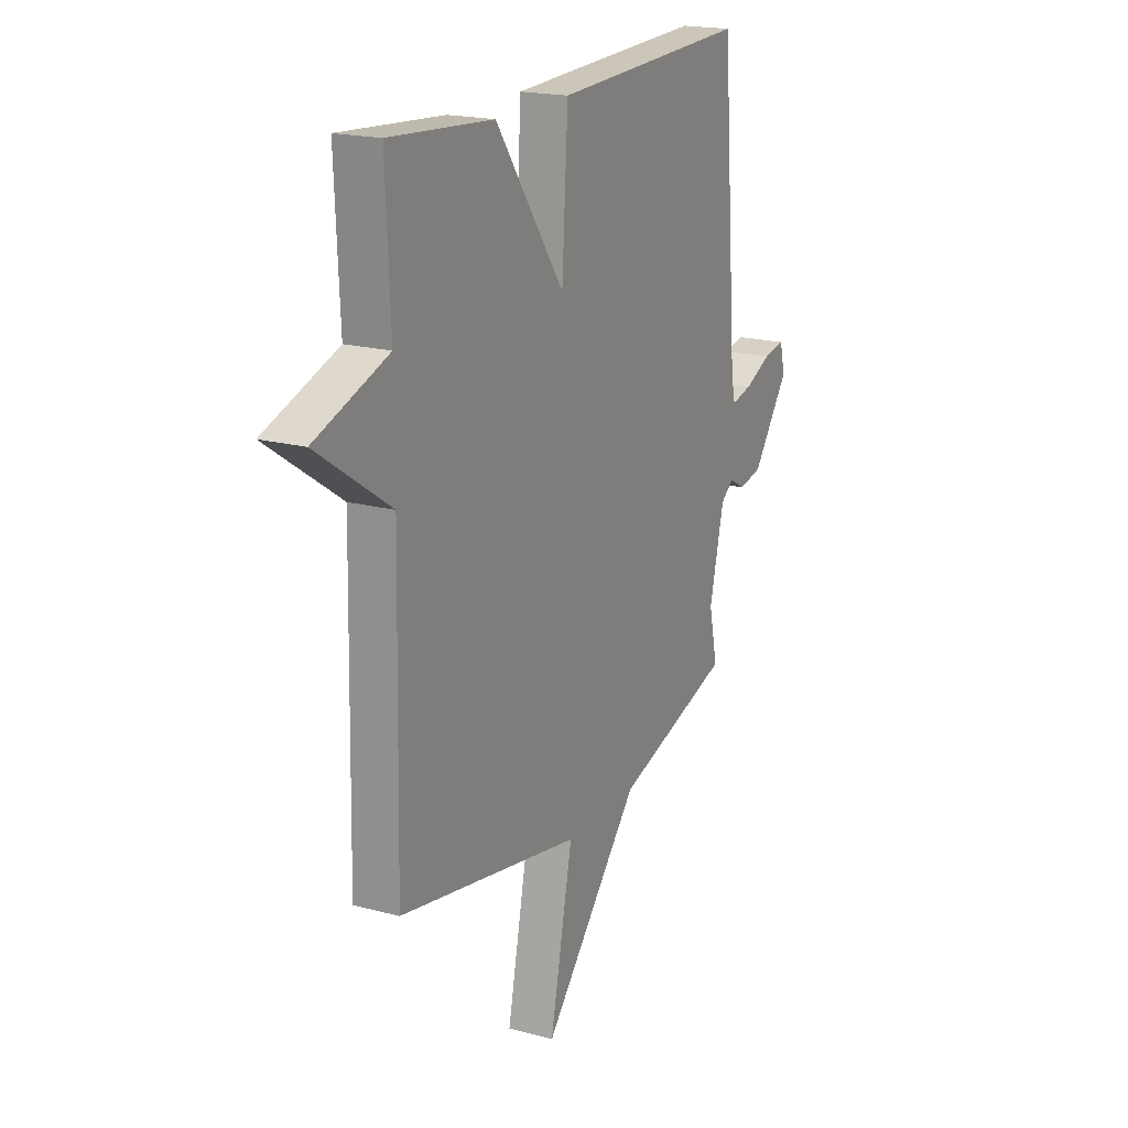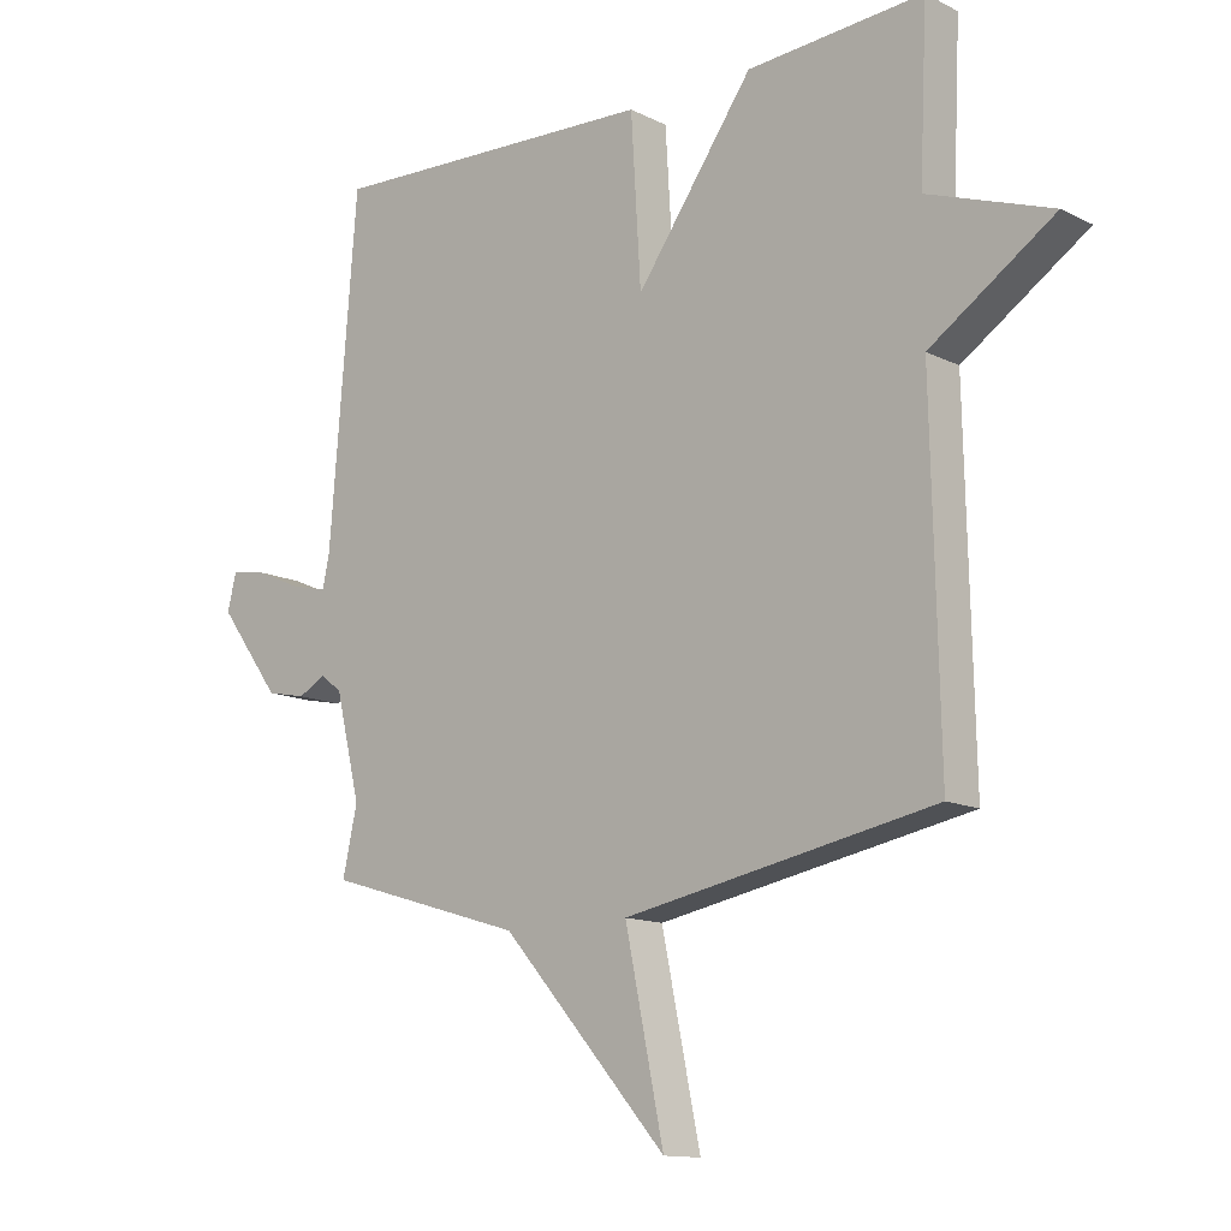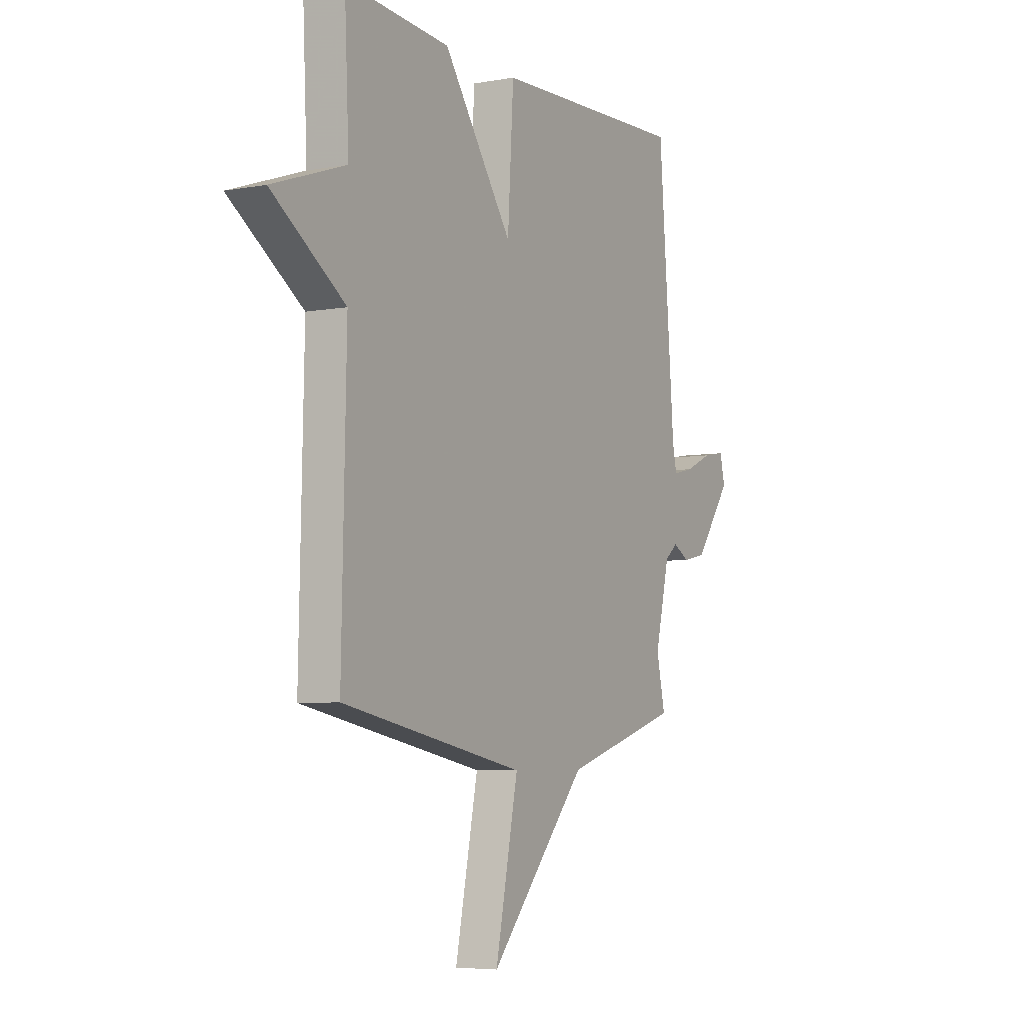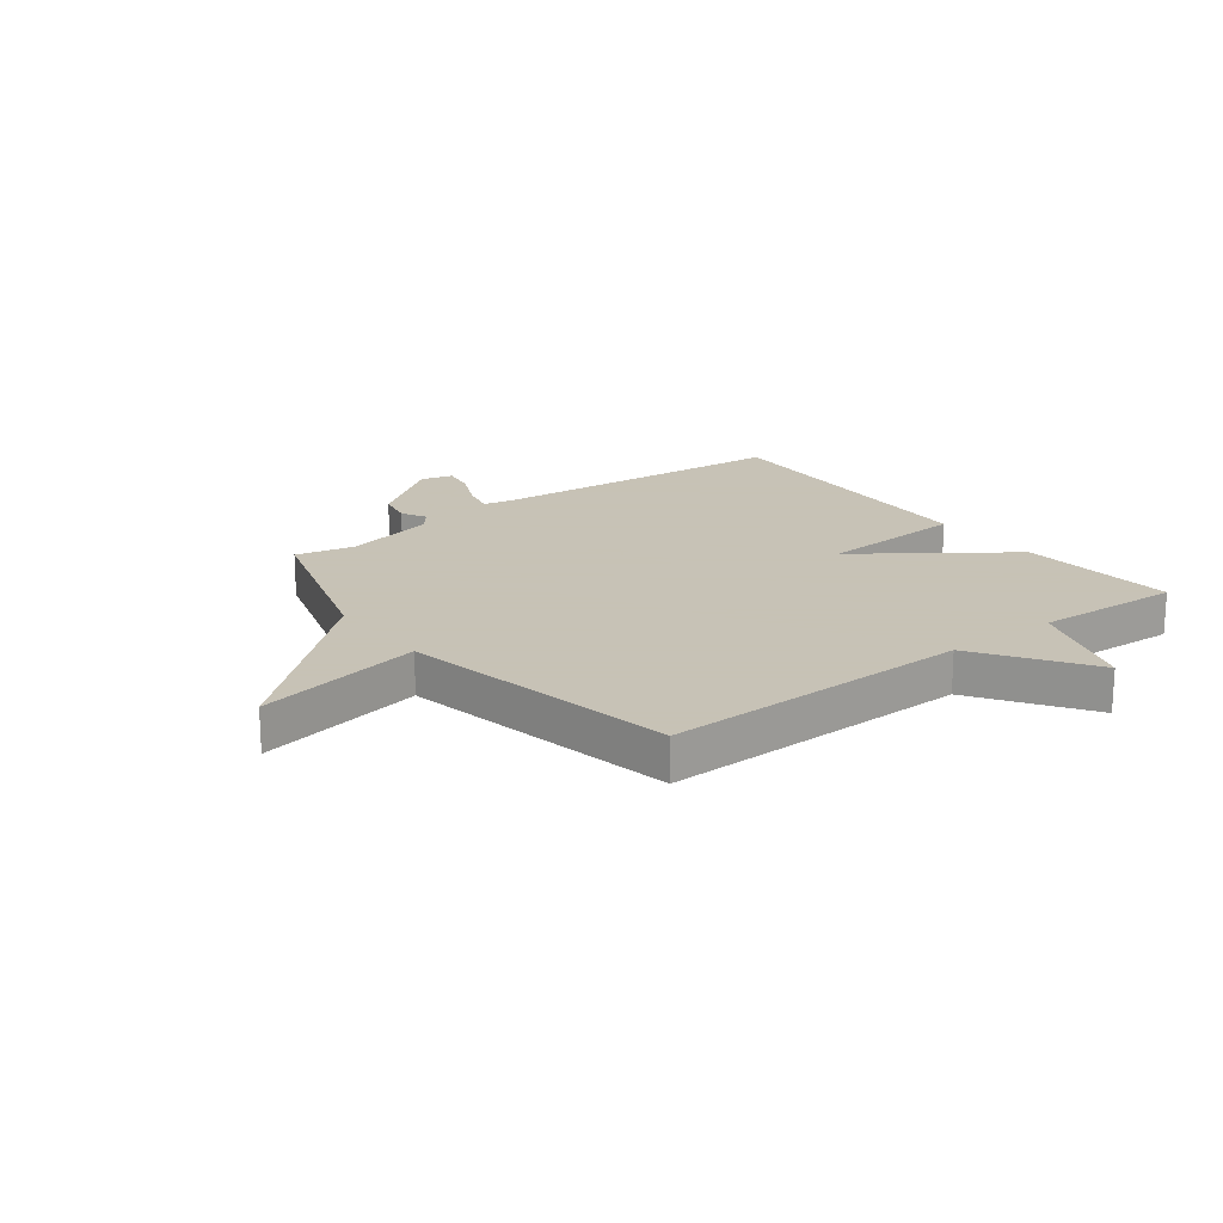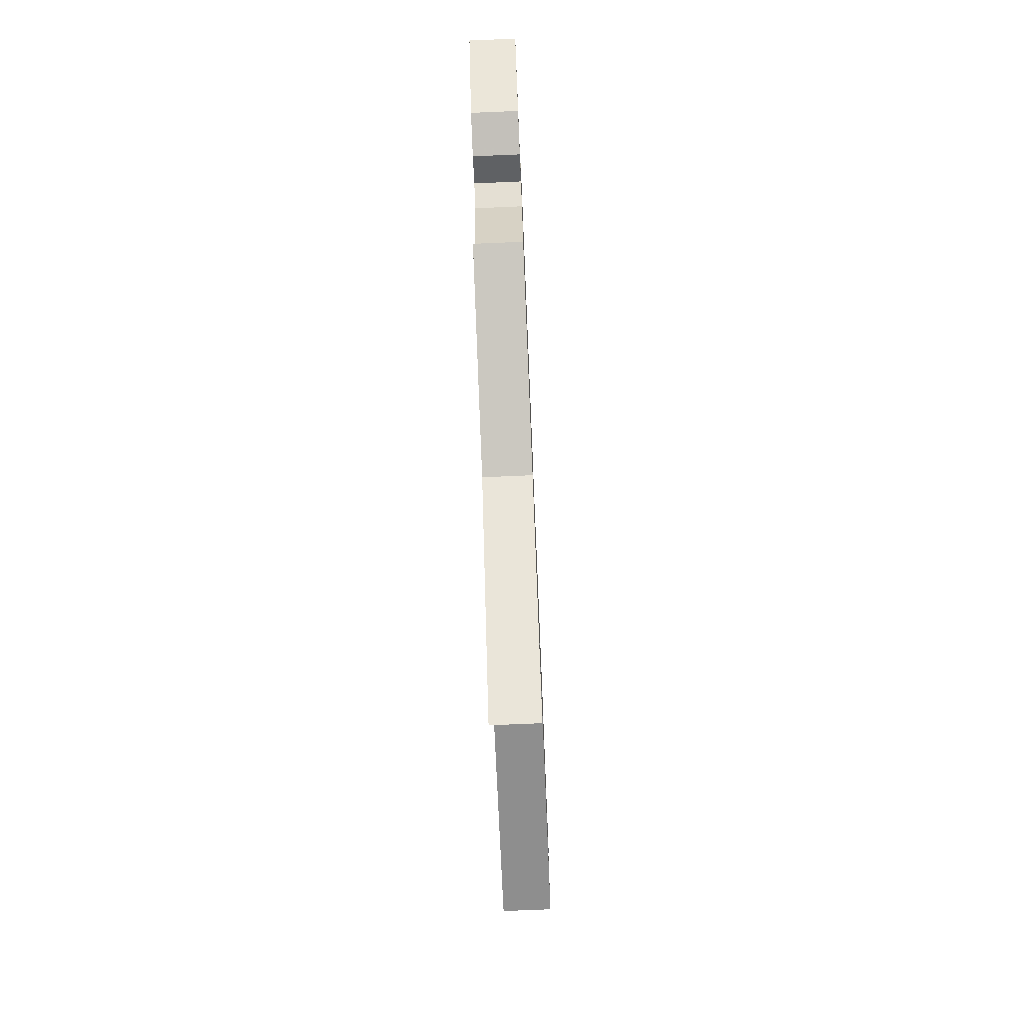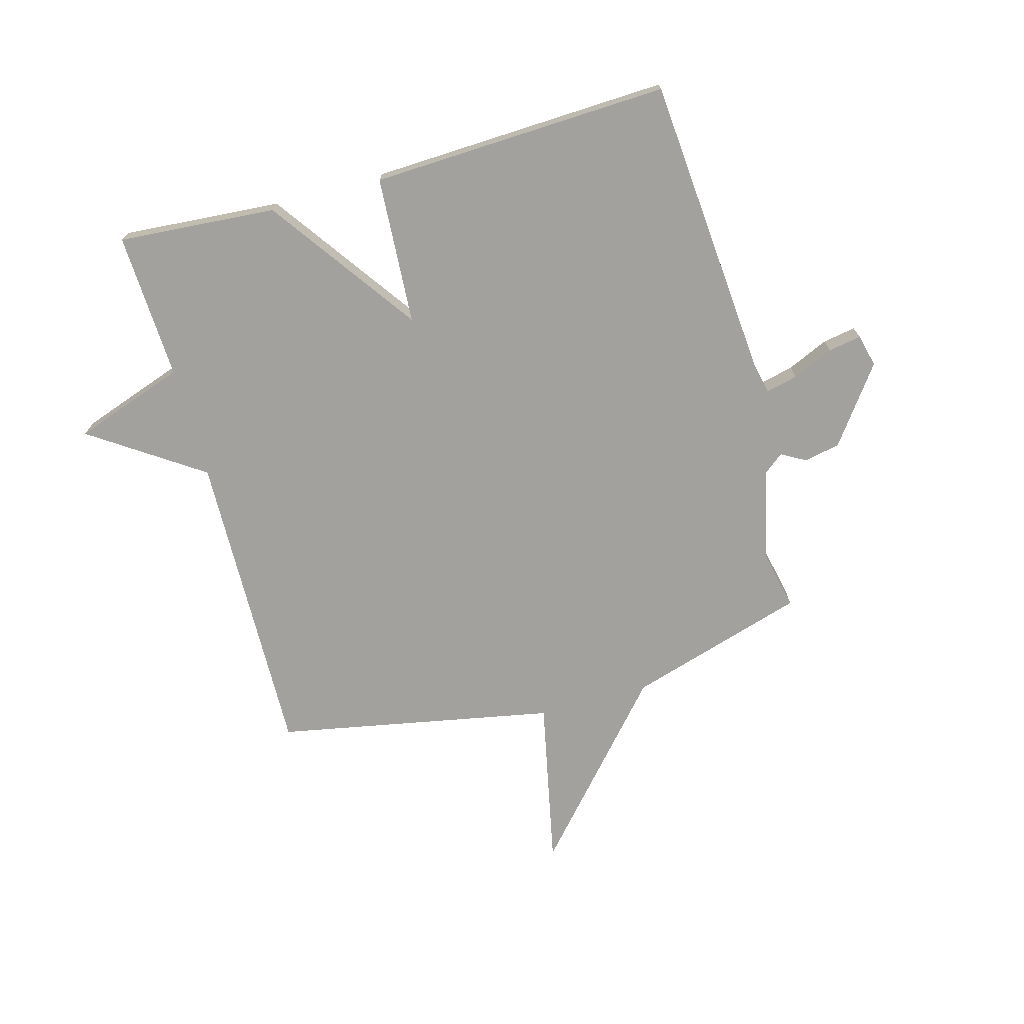
<metadata>
{"format":"obj","ext":"obj","renderer":"f3d","projection":"perspective","resolution":1024,"background":"white","views":[{"elev":19.1,"azim":-63.2,"up":"+Z"},{"elev":-12.9,"azim":-138.6,"up":"+Z"},{"elev":-5.6,"azim":-60.6,"up":"+Z"},{"elev":19.1,"azim":-127.1,"up":"+Y"},{"elev":-75.8,"azim":92.4,"up":"+Z"},{"elev":-72.1,"azim":15.5,"up":"+Y"}]}
</metadata>
<code>
v -0.5 0.07 -0.5
v -0.488 0.07 0.043
v -0.683 0.07 0.175
v -0.488 0.07 0.243
v -0.5 0.07 0.5
v -0.223 0.07 0.479
v -0.039 0.07 0.22
v -0.023 0.07 0.479
v 0.5 0.07 0.5
v 0.543 0.07 -0.034
v 0.554 0.07 -0.084
v 0.61 0.07 -0.071
v 0.682 0.07 -0.039
v 0.74 0.07 -0.029
v 0.754 0.07 -0.086
v 0.656 0.07 -0.219
v 0.593 0.07 -0.232
v 0.55 0.07 -0.208
v 0.516 0.07 -0.235
v 0.477 0.07 -0.396
v 0.5 0.07 -0.5
v 0.188 0.07 -0.594
v -0.073 0.07 -0.888
v -0.012 0.07 -0.594
v -0.5 0 -0.5
v -0.488 0 0.043
v -0.683 0 0.175
v -0.488 0 0.243
v -0.5 0 0.5
v -0.223 0 0.479
v -0.039 0 0.22
v -0.023 0 0.479
v 0.5 0 0.5
v 0.543 0 -0.034
v 0.554 0 -0.084
v 0.61 0 -0.071
v 0.682 0 -0.039
v 0.74 0 -0.029
v 0.754 0 -0.086
v 0.656 0 -0.219
v 0.593 0 -0.232
v 0.55 0 -0.208
v 0.516 0 -0.235
v 0.477 0 -0.396
v 0.5 0 -0.5
v 0.188 0 -0.594
v -0.073 0 -0.888
v -0.012 0 -0.594
f 22 23 24
f 24 1 2
f 22 24 2
f 21 22 2
f 20 21 2
f 2 3 4
f 20 2 4
f 19 20 4
f 18 19 4 5
f 16 17 18
f 15 16 18
f 14 15 18
f 13 14 18
f 12 13 18
f 11 12 18
f 10 11 18
f 9 10 18
f 8 9 18
f 7 8 18
f 7 18 5
f 5 6 7
f 48 47 46
f 26 25 48
f 26 48 46
f 26 46 45
f 26 45 44
f 28 27 26
f 28 26 44
f 28 44 43
f 29 28 43 42
f 42 41 40
f 42 40 39
f 42 39 38
f 42 38 37
f 42 37 36
f 42 36 35
f 42 35 34
f 42 34 33
f 42 33 32
f 42 32 31
f 29 42 31
f 31 30 29
f 1 25 26 2
f 2 26 27 3
f 3 27 28 4
f 4 28 29 5
f 5 29 30 6
f 6 30 31 7
f 7 31 32 8
f 8 32 33 9
f 9 33 34 10
f 10 34 35 11
f 11 35 36 12
f 12 36 37 13
f 13 37 38 14
f 14 38 39 15
f 15 39 40 16
f 16 40 41 17
f 17 41 42 18
f 18 42 43 19
f 19 43 44 20
f 20 44 45 21
f 21 45 46 22
f 22 46 47 23
f 23 47 48 24
f 24 48 25 1

</code>
